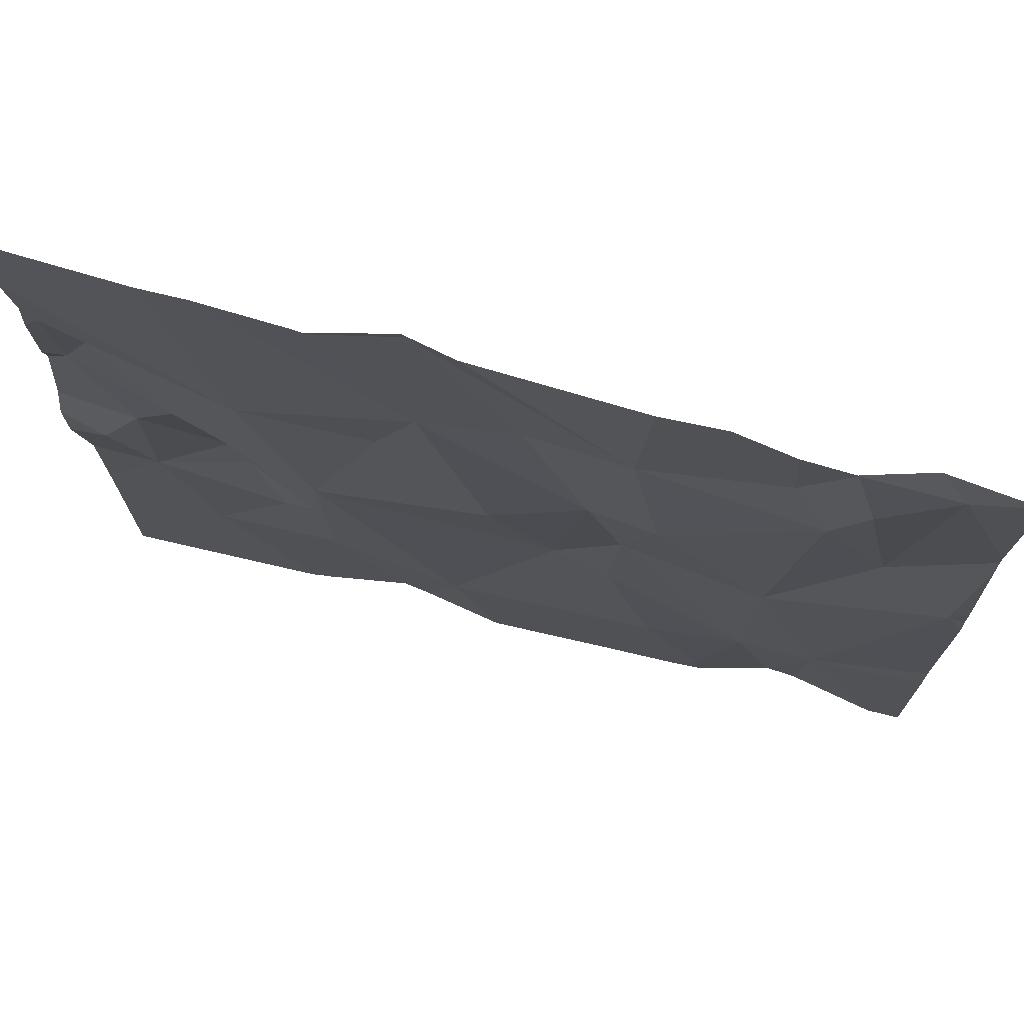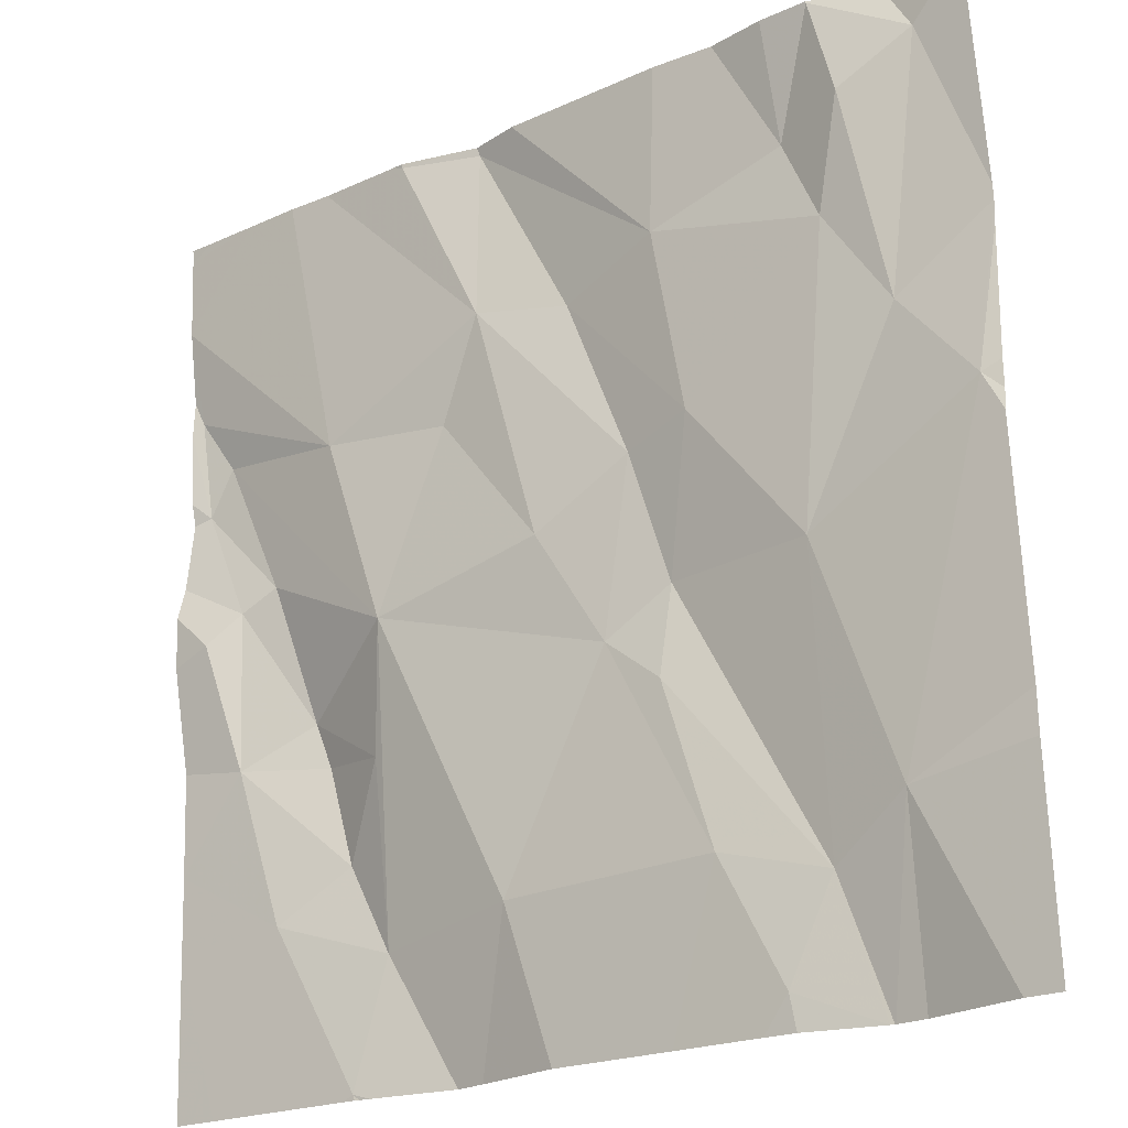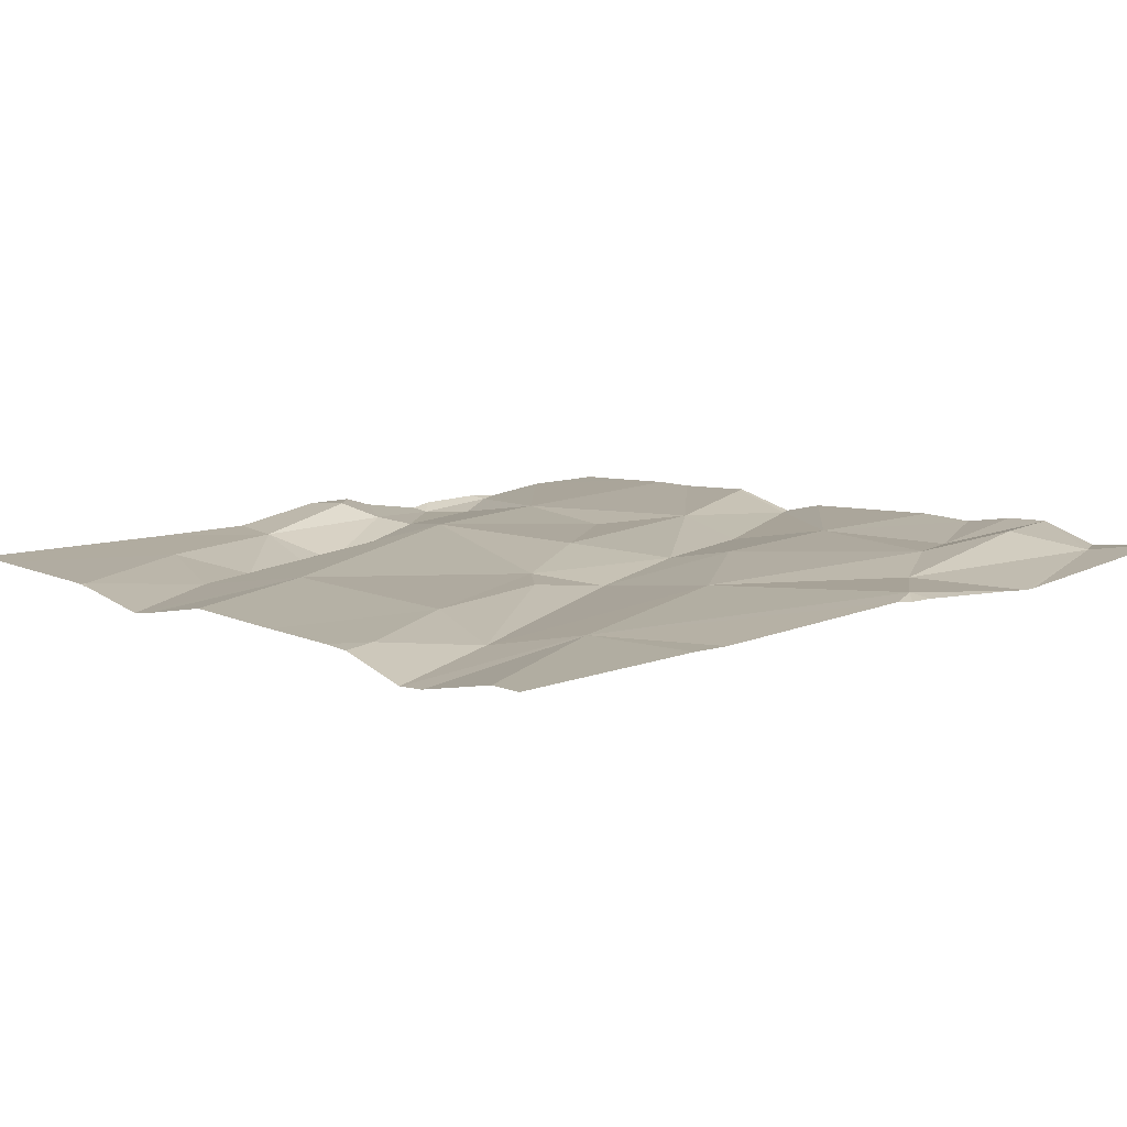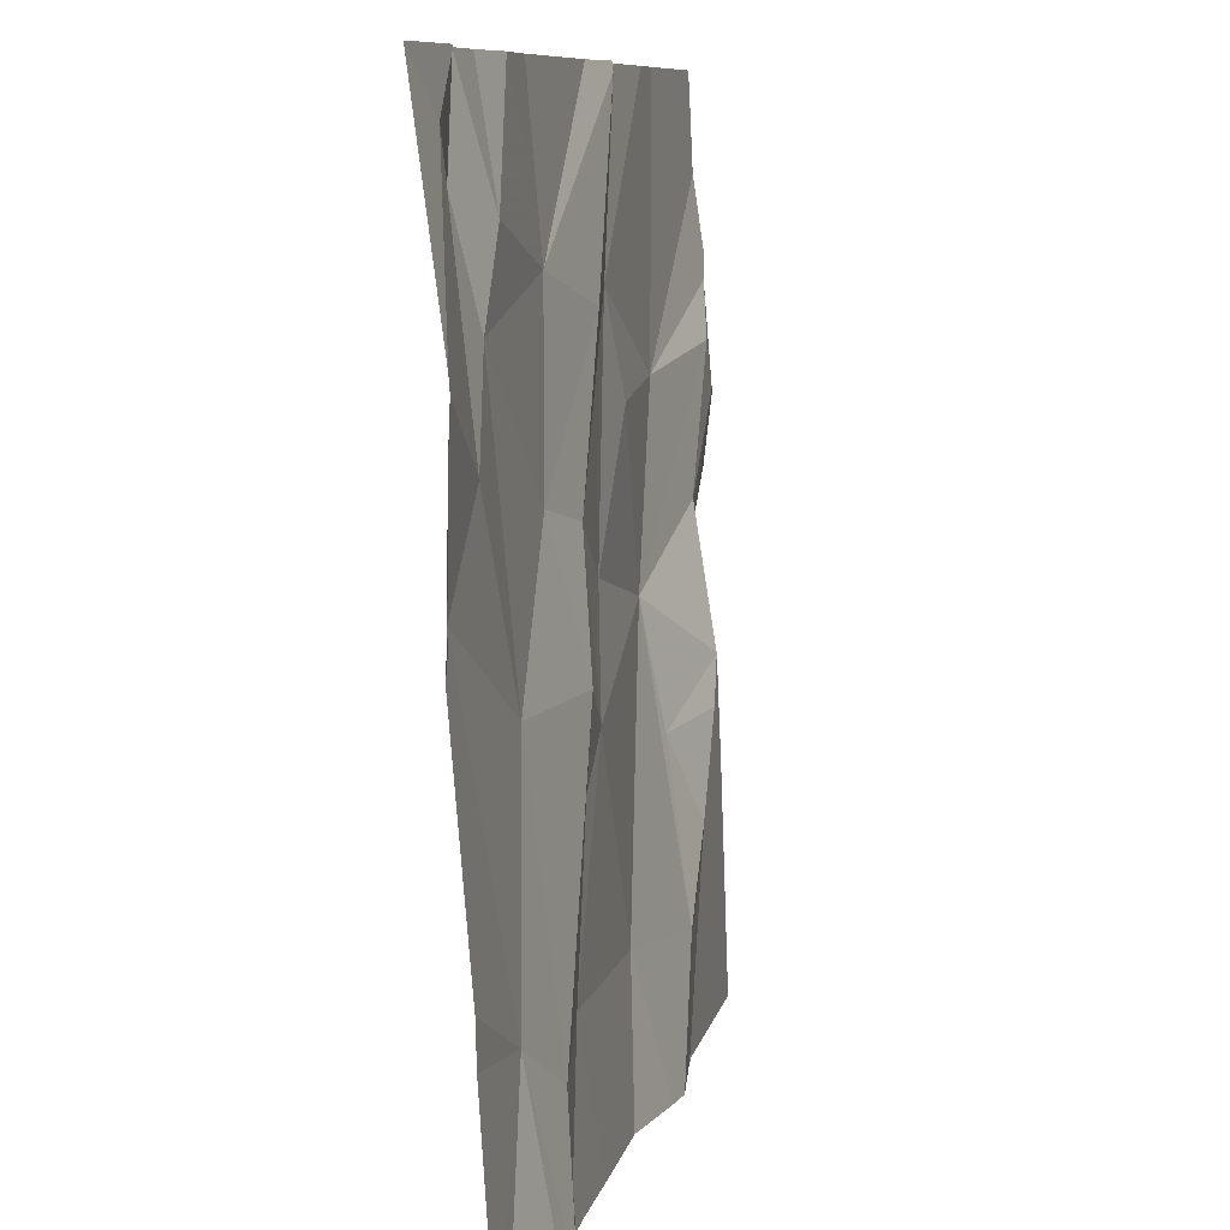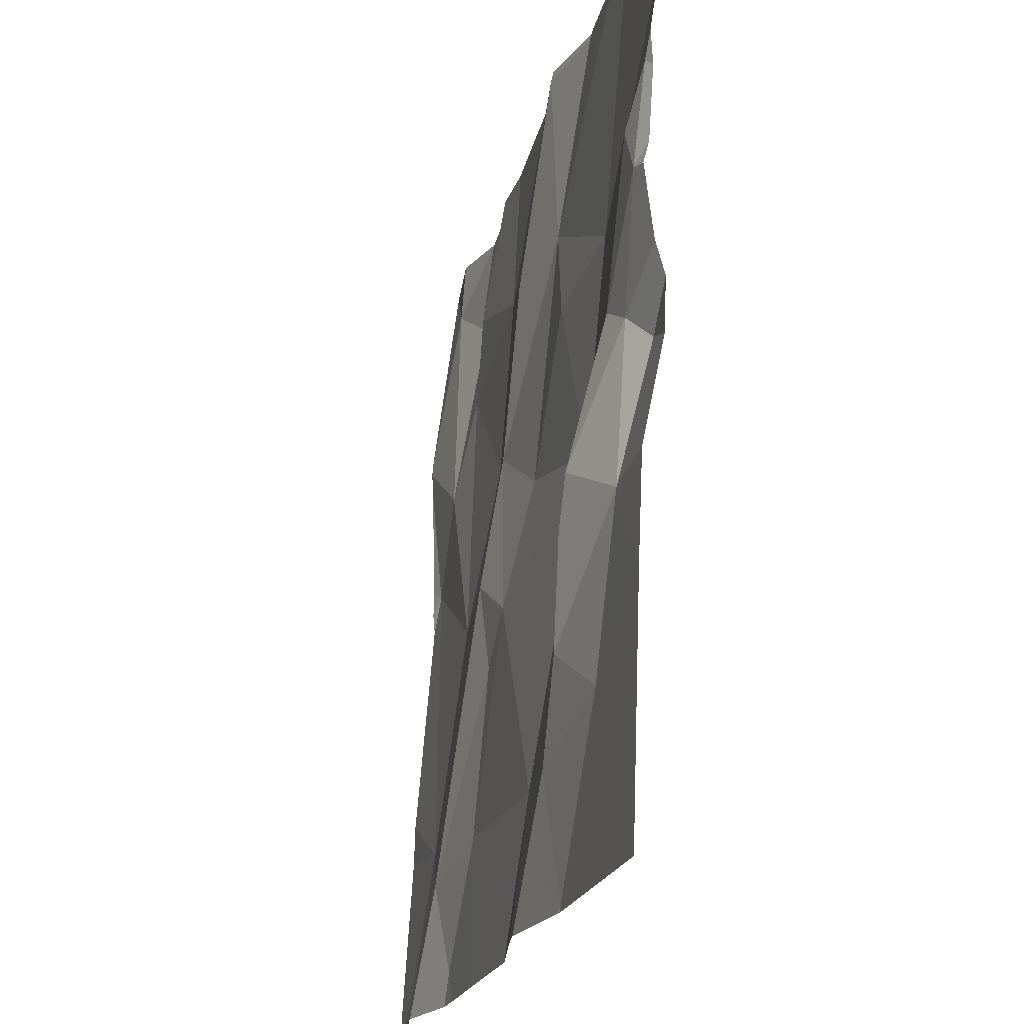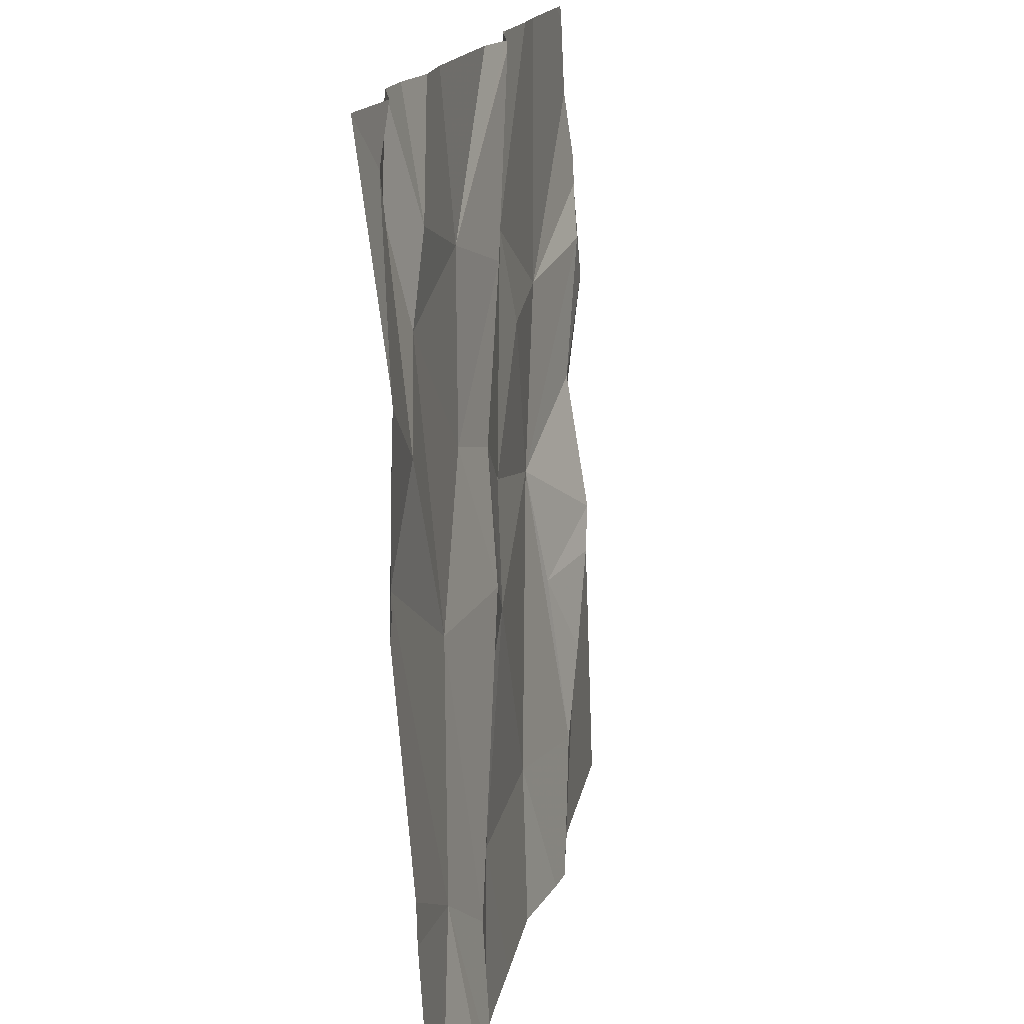
<metadata>
{"format":"obj","ext":"obj","renderer":"f3d","projection":"perspective","resolution":1024,"background":"white","views":[{"elev":71.2,"azim":16.4,"up":"+Y"},{"elev":-22.5,"azim":37.8,"up":"+Y"},{"elev":6.4,"azim":48.2,"up":"+Z"},{"elev":9.0,"azim":104.8,"up":"+Y"},{"elev":-21.2,"azim":-101.4,"up":"+Y"},{"elev":16.7,"azim":102.8,"up":"+Y"}]}
</metadata>
<code>
v -127.5 208.6 500.5
v -126.6 208.6 500.5
v -127.5 208.6 500.5
v -126.9 209 500.5
v -126.7 209 500.5
v -126.7 209 500.5
v -126.8 208.2 500.5
v -126.9 208.4 500.5
v -126.9 208.5 500.5
v -127.3 208.6 500.5
v -127.1 208.3 500.5
v -127.3 208.2 500.5
v -127.4 208.3 500.5
v -127.1 209 500.5
v -127.5 208.4 500.5
v -126.6 208.3 500.5
v -127 208.5 500.5
v -127.4 208.4 500.5
v -127.3 208.3 500.5
v -126.9 208.3 500.5
v -127.1 208.6 500.5
v -126.6 208.6 500.5
v -126.8 208.1 500.5
v -126.7 208.1 500.4
v -127 208.7 500.5
v -127.3 208.4 500.5
v -127.4 208.5 500.5
v -126.8 208.5 500.5
v -126.7 208.3 500.5
v -126.7 208.7 500.5
v -126.8 208.1 500.5
v -127.2 209 500.5
v -127.4 209 500.5
v -126.7 208.1 500.4
v -127.3 208.1 500.5
v -127.2 209 500.5
v -127.3 208.1 500.5
v -127.2 209 500.5
v -127.3 208.1 500.5
v -126.9 209 500.5
v -126.9 208.7 500.5
v -127.4 208.6 500.5
v -127.3 208.1 500.5
v -126.6 209 500.5
v -127.3 208.8 500.5
v -127.5 208.8 500.5
v -127.5 208.8 500.5
v -126.6 208.3 500.5
v -126.6 208.6 500.5
v -126.7 208.8 500.5
v -126.9 208.9 500.5
v -126.8 208.9 500.5
v -127.2 208.7 500.5
v -127.1 208.9 500.5
v -127.1 209 500.5
v -127.2 209 500.5
v -126.6 208.6 500.5
v -126.7 209 500.5
v -127.5 208.7 500.5
v -126.7 208.9 500.5
v -127 208.8 500.5
v -126.8 208.1 500.4
v -127.5 208.6 500.5
v -127.5 208.6 500.5
v -127.5 208.3 500.5
v -127.5 208.3 500.5
v -127.5 208.6 500.5
v -127.5 208.4 500.5
v -126.7 209 500.5
v -127.5 208.9 500.5
v -127.5 208.9 500.5
v -127.5 208.8 500.5
v -127.5 209 500.5
v -127.5 208.7 500.5
v -127.5 208.7 500.5
v -127.1 209 500.5
v -126.6 209 500.5
v -126.6 208.8 500.5
v -126.6 208.8 500.5
v -126.6 208.8 500.5
v -127.2 208.1 500.5
v -127.1 208.1 500.5
v -127.2 208.1 500.5
v -127 208.1 500.5
v -126.9 208.1 500.5
v -127.3 208.1 500.5
v -126.7 208.1 500.4
v -127.5 208.1 500.5
v -126.6 208.1 500.5
v -127.5 208.1 500.5
v -126.6 208.1 500.5
v -127.5 208.1 500.5
v -126.6 209 500.5
v -127.3 209 500.5
v -126.8 209 500.5
v -126.7 209 500.5
v -127.4 209 500.5
v -127.5 209 500.5
v -127.5 209 500.5
v -126.6 209 500.5
f 1 3 63
f 8 7 9
f 11 10 12
f 13 15 65
f 78 30 22
f 17 8 9
f 19 18 15
f 20 8 17
f 10 17 21
f 82 11 83
f 9 25 17
f 10 26 12
f 27 15 18
f 10 27 26
f 3 1 15
f 28 7 29
f 22 30 28
f 27 18 26
f 19 12 26
f 15 1 67
f 95 52 6
f 7 20 31
f 20 7 8
f 15 13 19
f 28 29 22
f 2 29 48
f 81 12 43
f 24 7 34
f 94 54 32
f 12 37 43
f 20 11 82
f 19 26 18
f 11 12 81
f 31 20 84
f 93 77 100
f 43 37 86
f 11 20 17
f 7 31 62
f 9 7 28
f 28 41 9
f 11 17 10
f 10 42 27
f 25 21 17
f 13 12 19
f 27 3 15
f 42 3 27
f 76 51 4
f 37 12 13
f 88 66 90
f 39 13 88
f 38 56 36
f 69 77 93
f 46 45 47
f 47 45 70
f 51 50 52
f 10 45 46
f 54 53 21
f 56 55 14
f 51 52 40
f 46 59 42
f 73 70 97
f 53 54 45
f 63 59 74
f 77 44 79
f 46 47 59
f 46 42 10
f 50 60 52
f 39 37 13
f 21 25 54
f 61 54 25
f 14 51 76
f 30 50 28
f 55 56 54
f 33 54 94
f 54 56 32
f 61 55 54
f 61 51 55
f 45 10 53
f 61 25 41
f 58 60 44
f 44 30 78
f 60 50 30
f 44 60 30
f 60 58 52
f 41 51 61
f 52 58 6
f 58 44 69
f 50 41 28
f 41 25 9
f 78 22 80
f 3 42 59
f 53 10 21
f 59 47 72
f 41 50 51
f 32 56 38
f 35 37 39
f 63 3 59
f 64 1 63
f 33 45 54
f 34 7 62
f 65 15 68
f 66 13 65
f 67 1 64
f 89 29 91
f 68 15 67
f 48 29 16
f 5 58 96
f 70 45 33
f 71 47 70
f 24 29 7
f 72 47 71
f 2 22 29
f 49 22 2
f 23 31 85
f 74 59 75
f 75 59 72
f 57 22 49
f 79 44 78
f 6 58 5
f 62 31 23
f 80 22 57
f 4 51 40
f 83 11 81
f 84 20 82
f 40 52 95
f 85 31 84
f 86 37 35
f 36 56 14
f 87 29 24
f 88 13 66
f 14 55 51
f 89 16 29
f 90 66 92
f 91 29 87
f 69 44 77
f 96 58 69
f 97 70 33
f 98 73 97
f 99 73 98

</code>
